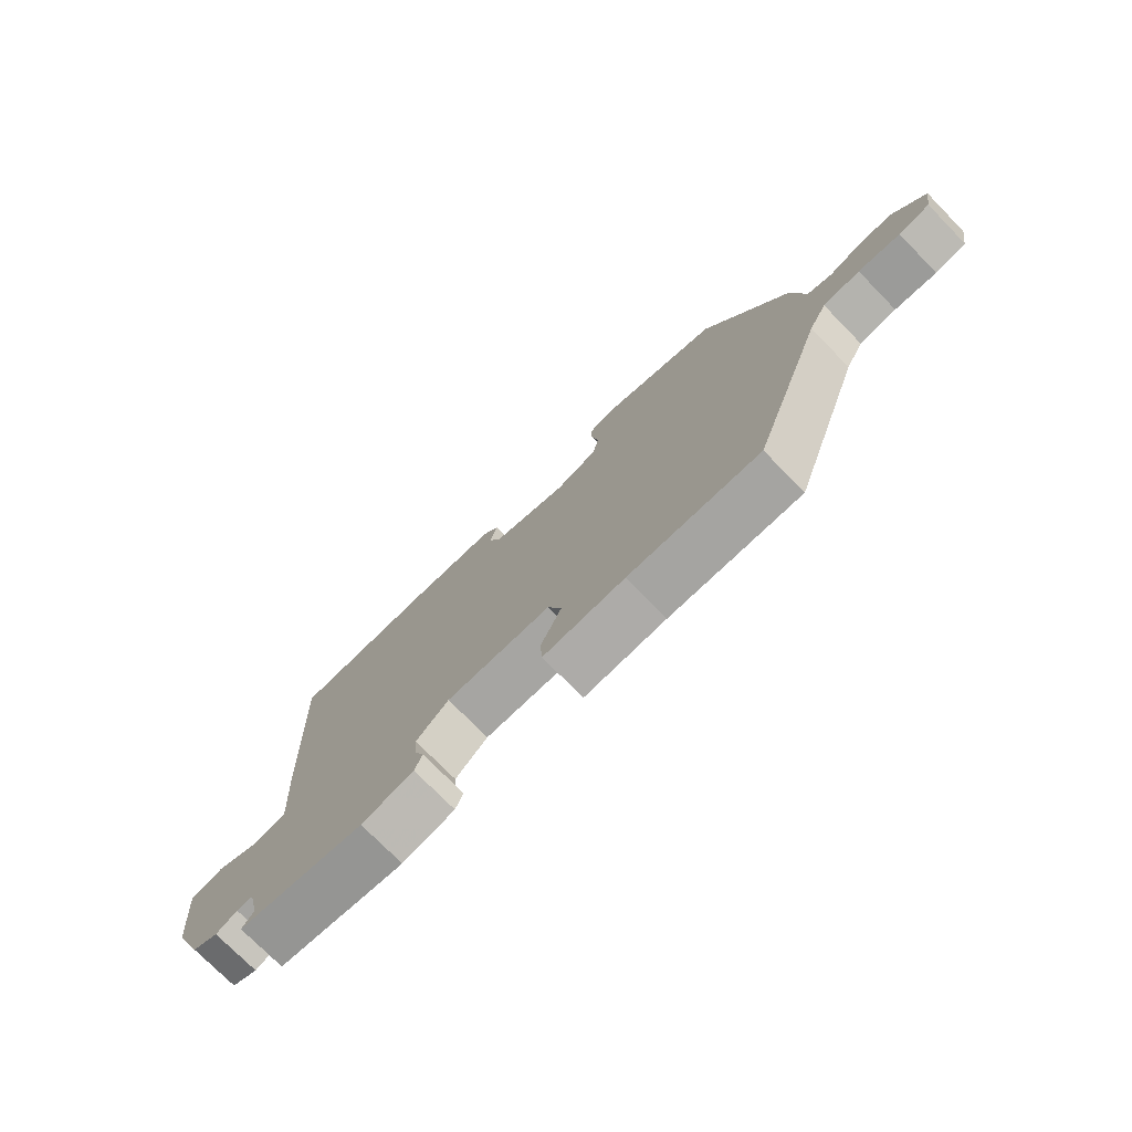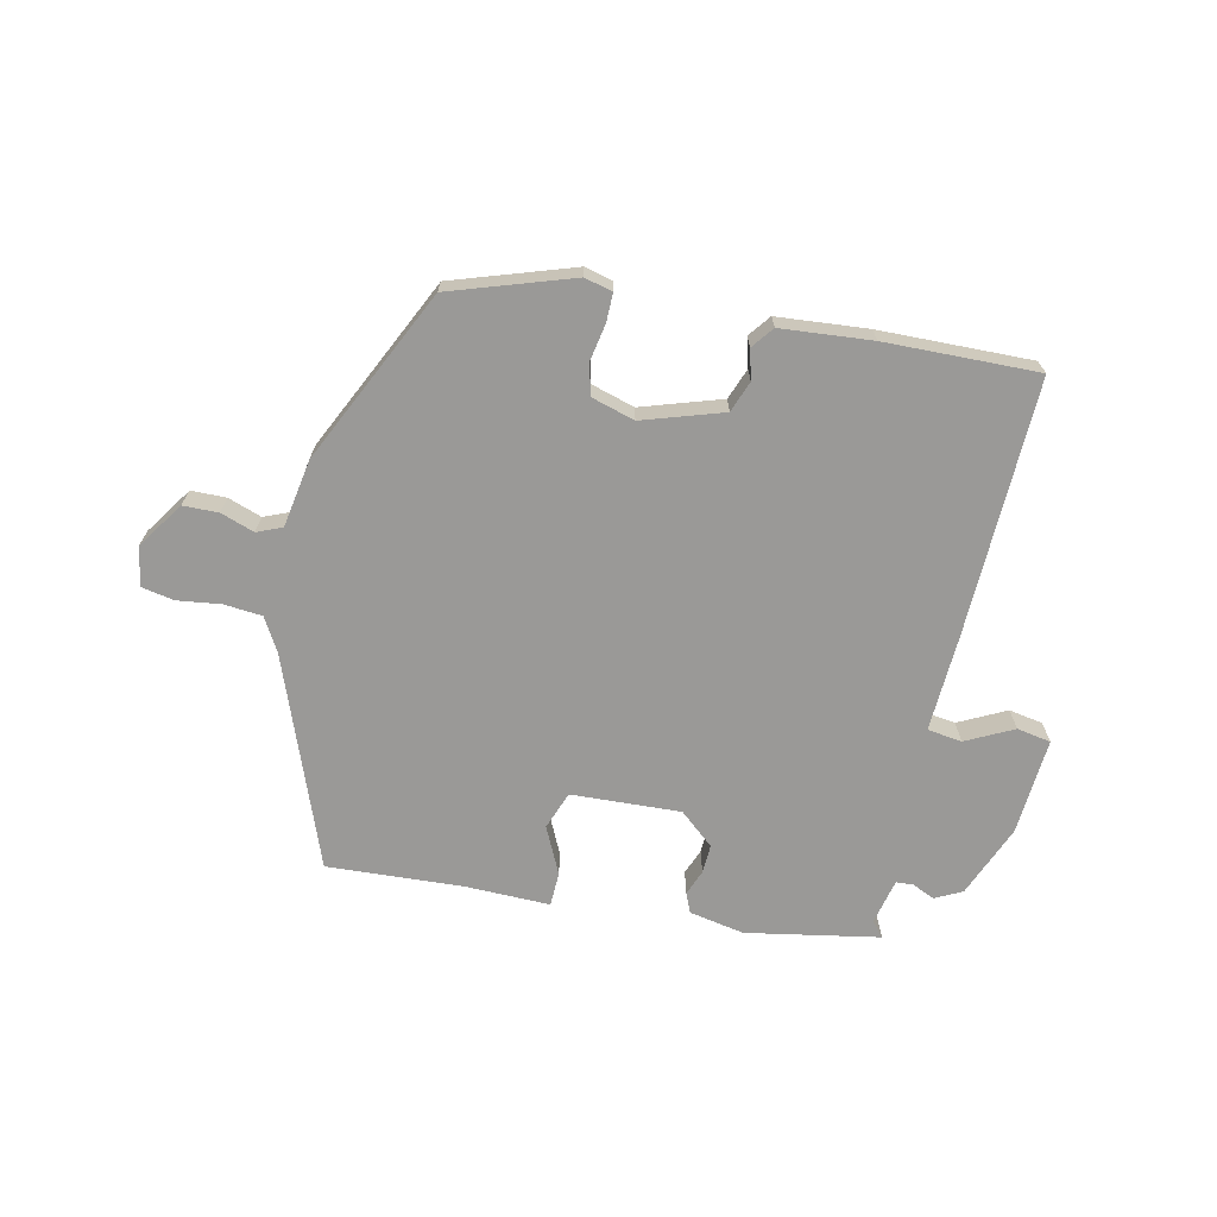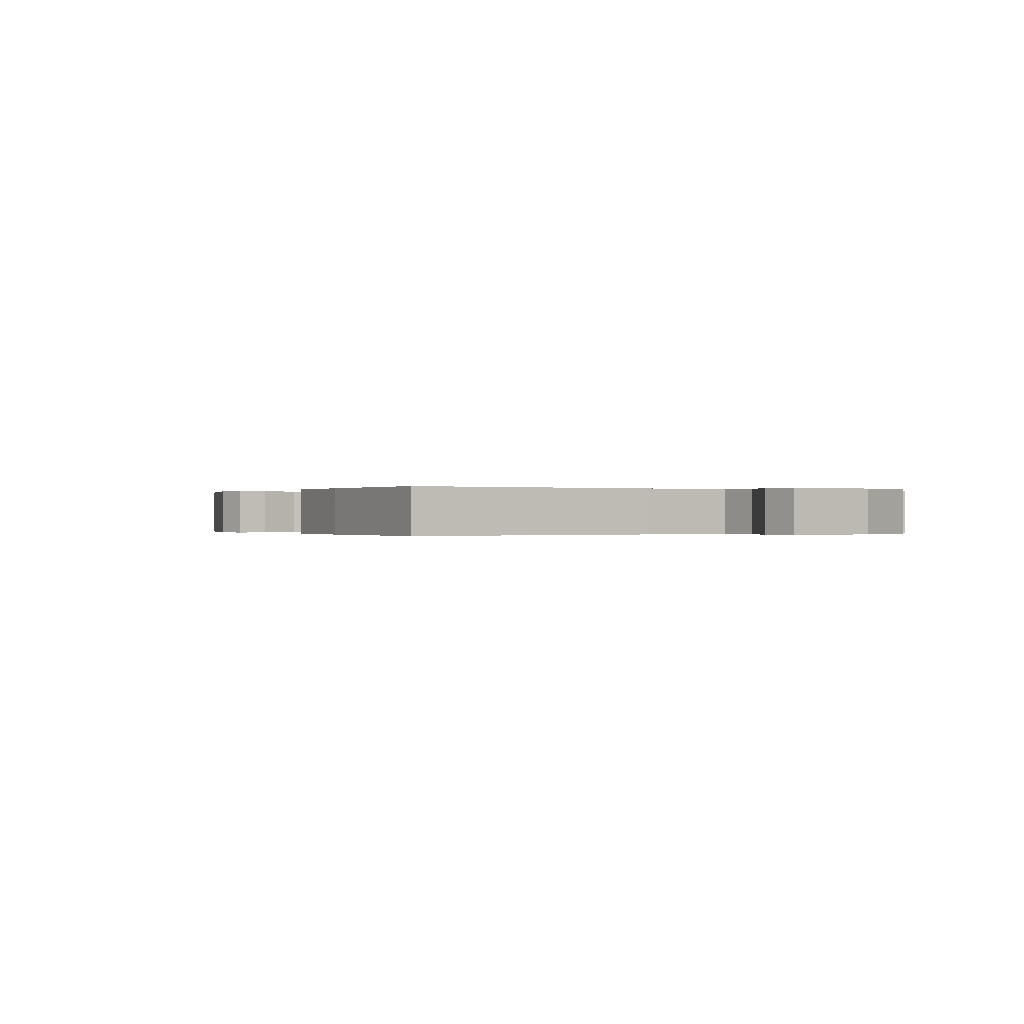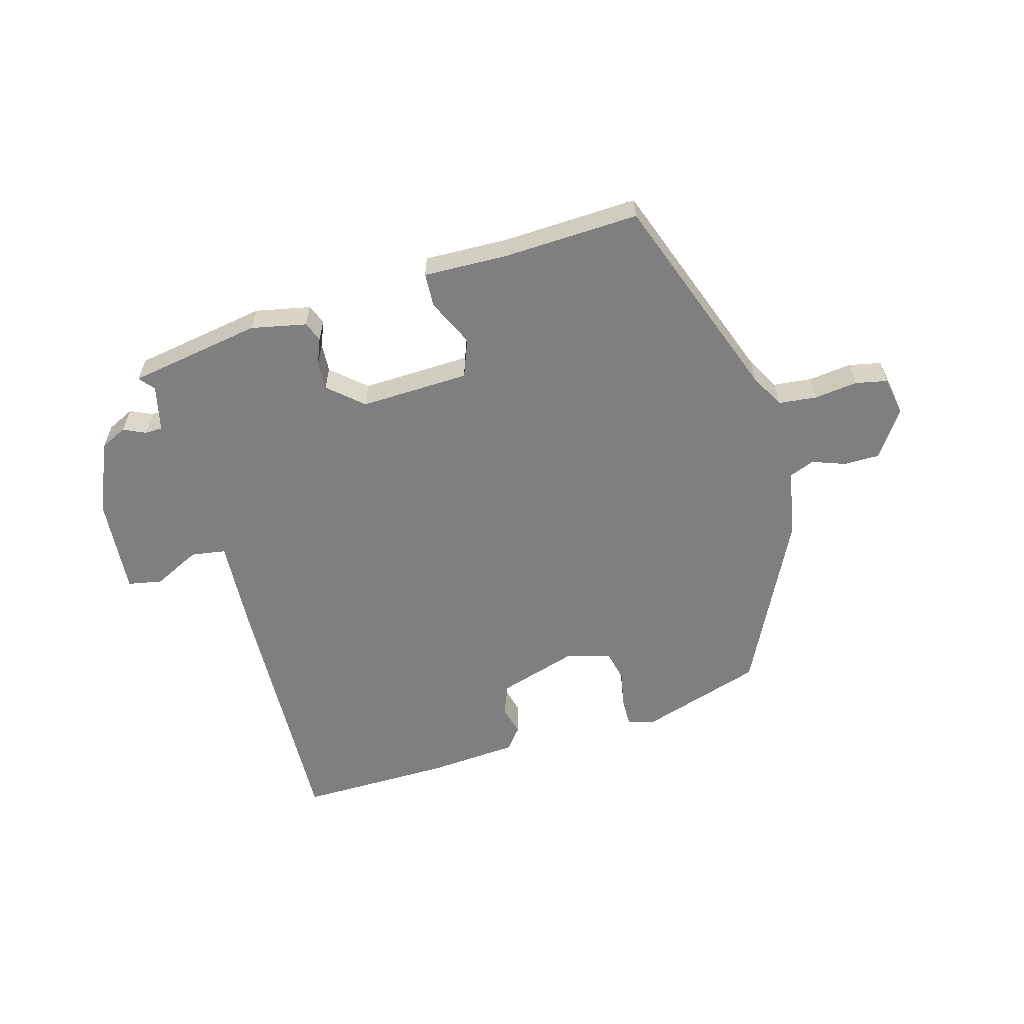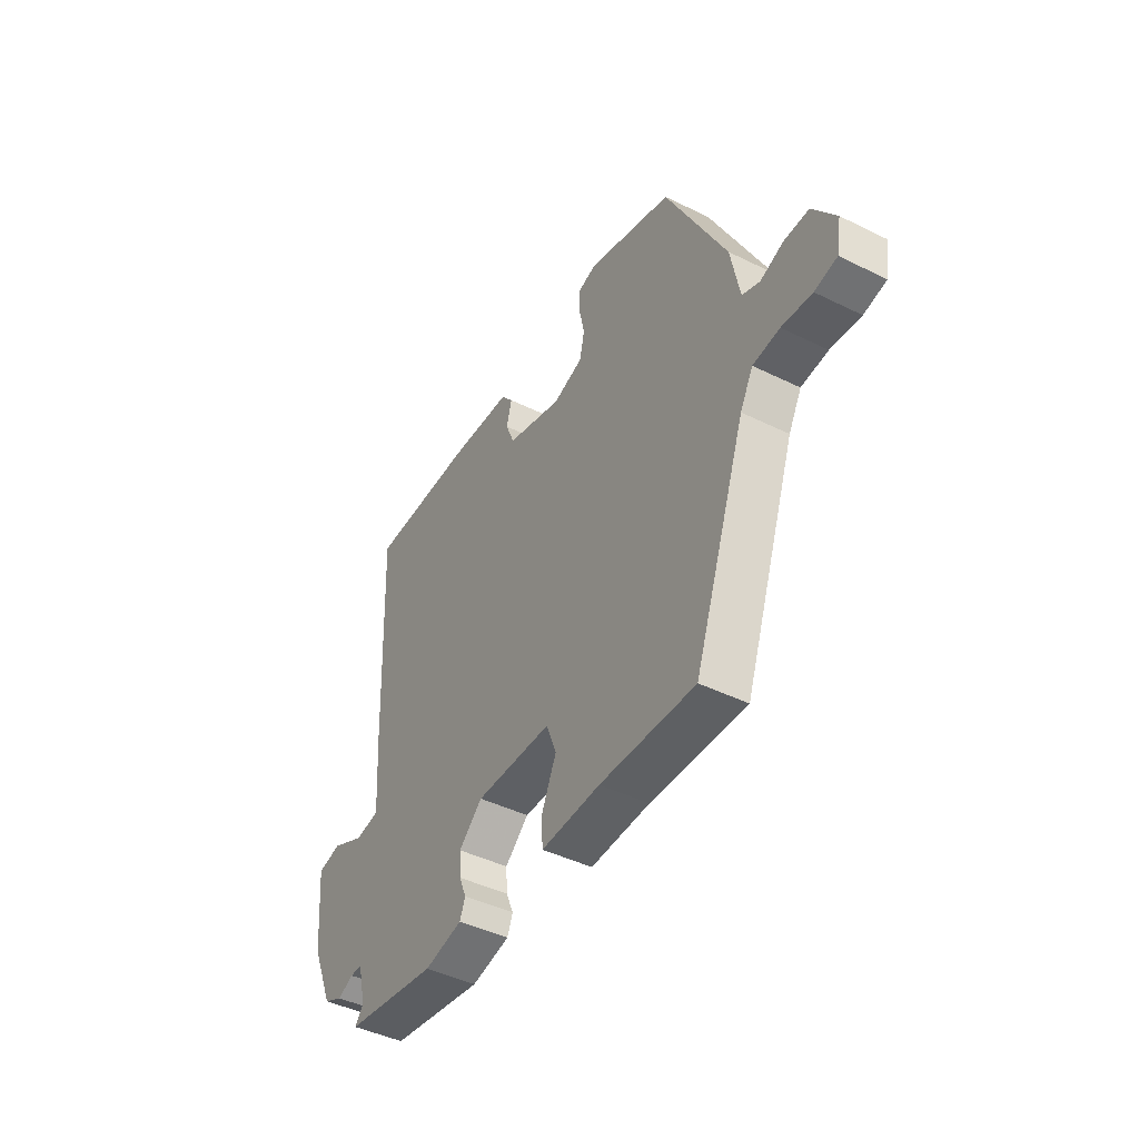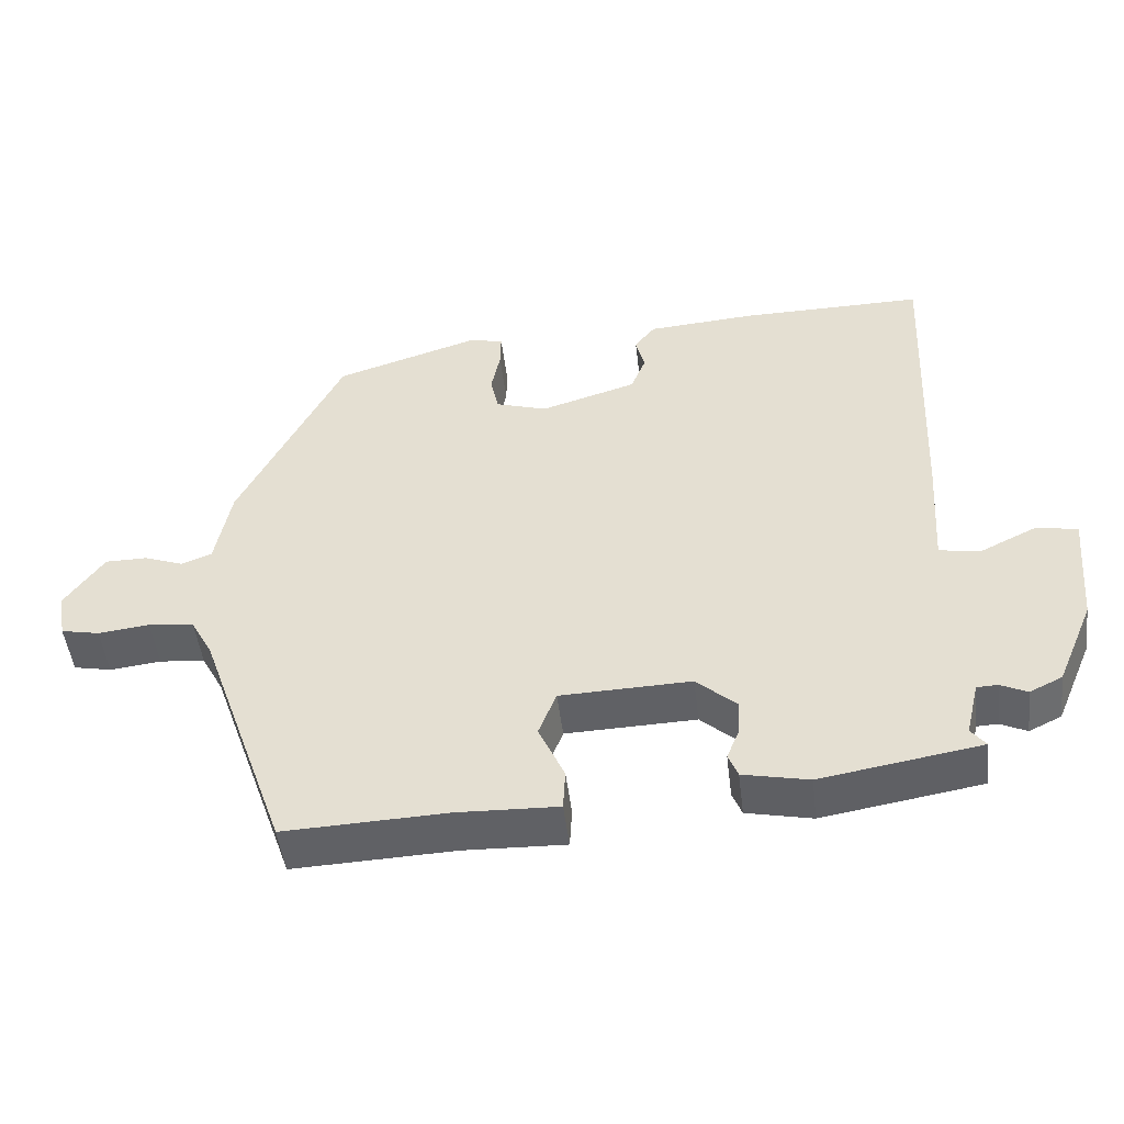
<metadata>
{"format":"obj","ext":"obj","renderer":"f3d","projection":"perspective","resolution":1024,"background":"white","views":[{"elev":-74.9,"azim":-135.6,"up":"+Z"},{"elev":-68.9,"azim":-11.3,"up":"+Y"},{"elev":-0.1,"azim":59.1,"up":"+Y"},{"elev":-59.7,"azim":-163.8,"up":"+Y"},{"elev":-44.3,"azim":-119.9,"up":"+Z"},{"elev":-48.5,"azim":6.9,"up":"+Z"}]}
</metadata>
<code>
v -0.357 0.07 0.448
v -0.16 0.07 0.509
v -0.115 0.07 0.497
v -0.116 0.07 0.451
v -0.128 0.07 0.392
v -0.117 0.07 0.341
v -0.047 0.07 0.319
v 0.083 0.07 0.358
v 0.103 0.07 0.408
v 0.091 0.07 0.456
v 0.119 0.07 0.491
v 0.266 0.07 0.501
v 0.513 0.07 0.502
v 0.494 0.07 0.083
v 0.484 0.07 -0.07
v 0.54 0.07 -0.079
v 0.617 0.07 -0.042
v 0.672 0.07 -0.053
v 0.658 0.07 -0.21
v 0.608 0.07 -0.327
v 0.564 0.07 -0.348
v 0.528 0.07 -0.331
v 0.5 0.07 -0.332
v 0.482 0.07 -0.406
v 0.502 0.07 -0.431
v 0.286 0.07 -0.466
v 0.197 0.07 -0.447
v 0.184 0.07 -0.415
v 0.201 0.07 -0.374
v 0.204 0.07 -0.327
v 0.149 0.07 -0.278
v -0.028 0.07 -0.283
v -0.052 0.07 -0.344
v -0.017 0.07 -0.421
v -0.02 0.07 -0.476
v -0.157 0.07 -0.471
v -0.377 0.07 -0.479
v -0.498 0.07 -0.139
v -0.528 0.07 -0.084
v -0.59 0.07 -0.077
v -0.66 0.07 -0.085
v -0.712 0.07 -0.074
v -0.723 0.07 -0.011
v -0.67 0.07 0.064
v -0.613 0.07 0.064
v -0.559 0.07 0.044
v -0.518 0.07 0.06
v -0.497 0.07 0.17
v -0.357 0 0.448
v -0.16 0 0.509
v -0.115 0 0.497
v -0.116 0 0.451
v -0.128 0 0.392
v -0.117 0 0.341
v -0.047 0 0.319
v 0.083 0 0.358
v 0.103 0 0.408
v 0.091 0 0.456
v 0.119 0 0.491
v 0.266 0 0.501
v 0.513 0 0.502
v 0.494 0 0.083
v 0.484 0 -0.07
v 0.54 0 -0.079
v 0.617 0 -0.042
v 0.672 0 -0.053
v 0.658 0 -0.21
v 0.608 0 -0.327
v 0.564 0 -0.348
v 0.528 0 -0.331
v 0.5 0 -0.332
v 0.482 0 -0.406
v 0.502 0 -0.431
v 0.286 0 -0.466
v 0.197 0 -0.447
v 0.184 0 -0.415
v 0.201 0 -0.374
v 0.204 0 -0.327
v 0.149 0 -0.278
v -0.028 0 -0.283
v -0.052 0 -0.344
v -0.017 0 -0.421
v -0.02 0 -0.476
v -0.157 0 -0.471
v -0.377 0 -0.479
v -0.498 0 -0.139
v -0.528 0 -0.084
v -0.59 0 -0.077
v -0.66 0 -0.085
v -0.712 0 -0.074
v -0.723 0 -0.011
v -0.67 0 0.064
v -0.613 0 0.064
v -0.559 0 0.044
v -0.518 0 0.06
v -0.497 0 0.17
f 3 4 5
f 2 3 5
f 1 2 5
f 48 1 5
f 47 48 5
f 44 45 46
f 43 44 46
f 42 43 46
f 41 42 46
f 40 41 46
f 39 40 46 47
f 47 5 6
f 39 47 6
f 38 39 6
f 38 6 7
f 37 38 7
f 36 37 7
f 33 34 35 36
f 36 7 8
f 33 36 8
f 32 33 8
f 27 28 29
f 26 27 29
f 25 26 29
f 24 25 29
f 23 24 29 30
f 22 23 30 31
f 20 21 22
f 19 20 22
f 18 19 22
f 17 18 22
f 16 17 22
f 15 16 22 31
f 13 14 15
f 12 13 15
f 11 12 15
f 10 11 15
f 9 10 15
f 15 31 32
f 9 15 32
f 8 9 32
f 53 52 51
f 53 51 50
f 53 50 49
f 53 49 96
f 53 96 95
f 94 93 92
f 94 92 91
f 94 91 90
f 94 90 89
f 94 89 88
f 95 94 88 87
f 54 53 95
f 54 95 87
f 54 87 86
f 55 54 86
f 55 86 85
f 55 85 84
f 84 83 82 81
f 56 55 84
f 56 84 81
f 56 81 80
f 77 76 75
f 77 75 74
f 77 74 73
f 77 73 72
f 78 77 72 71
f 79 78 71 70
f 70 69 68
f 70 68 67
f 70 67 66
f 70 66 65
f 70 65 64
f 79 70 64 63
f 63 62 61
f 63 61 60
f 63 60 59
f 63 59 58
f 63 58 57
f 80 79 63
f 80 63 57
f 80 57 56
f 1 49 50 2
f 2 50 51 3
f 3 51 52 4
f 4 52 53 5
f 5 53 54 6
f 6 54 55 7
f 7 55 56 8
f 8 56 57 9
f 9 57 58 10
f 10 58 59 11
f 11 59 60 12
f 12 60 61 13
f 13 61 62 14
f 14 62 63 15
f 15 63 64 16
f 16 64 65 17
f 17 65 66 18
f 18 66 67 19
f 19 67 68 20
f 20 68 69 21
f 21 69 70 22
f 22 70 71 23
f 23 71 72 24
f 24 72 73 25
f 25 73 74 26
f 26 74 75 27
f 27 75 76 28
f 28 76 77 29
f 29 77 78 30
f 30 78 79 31
f 31 79 80 32
f 32 80 81 33
f 33 81 82 34
f 34 82 83 35
f 35 83 84 36
f 36 84 85 37
f 37 85 86 38
f 38 86 87 39
f 39 87 88 40
f 40 88 89 41
f 41 89 90 42
f 42 90 91 43
f 43 91 92 44
f 44 92 93 45
f 45 93 94 46
f 46 94 95 47
f 47 95 96 48
f 48 96 49 1

</code>
